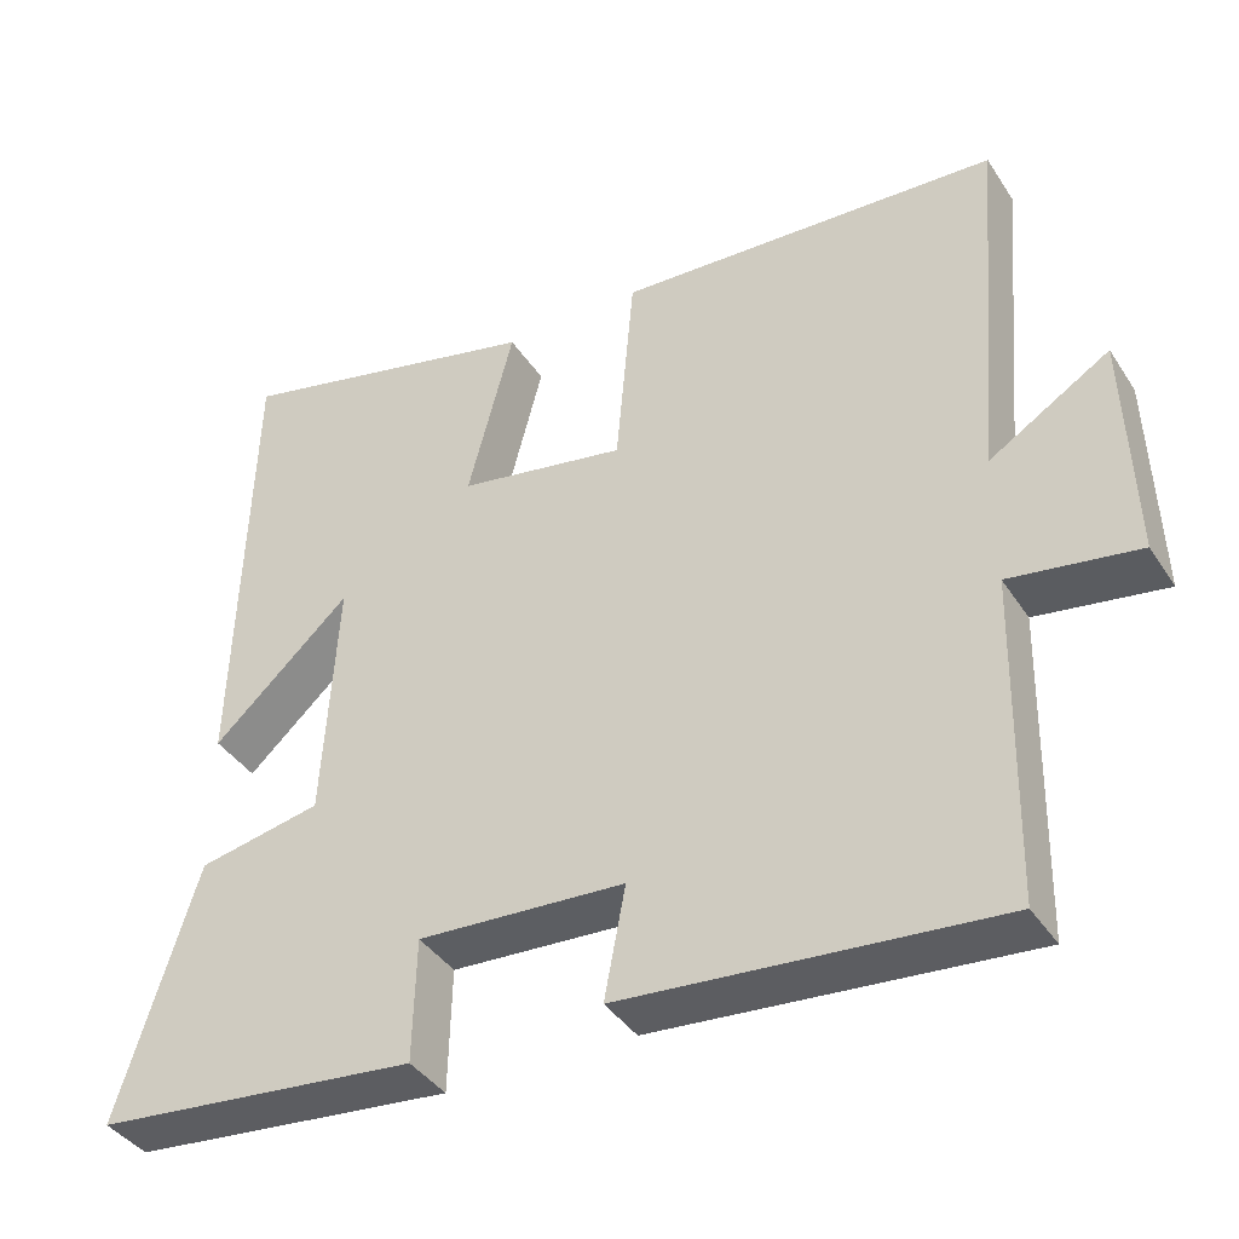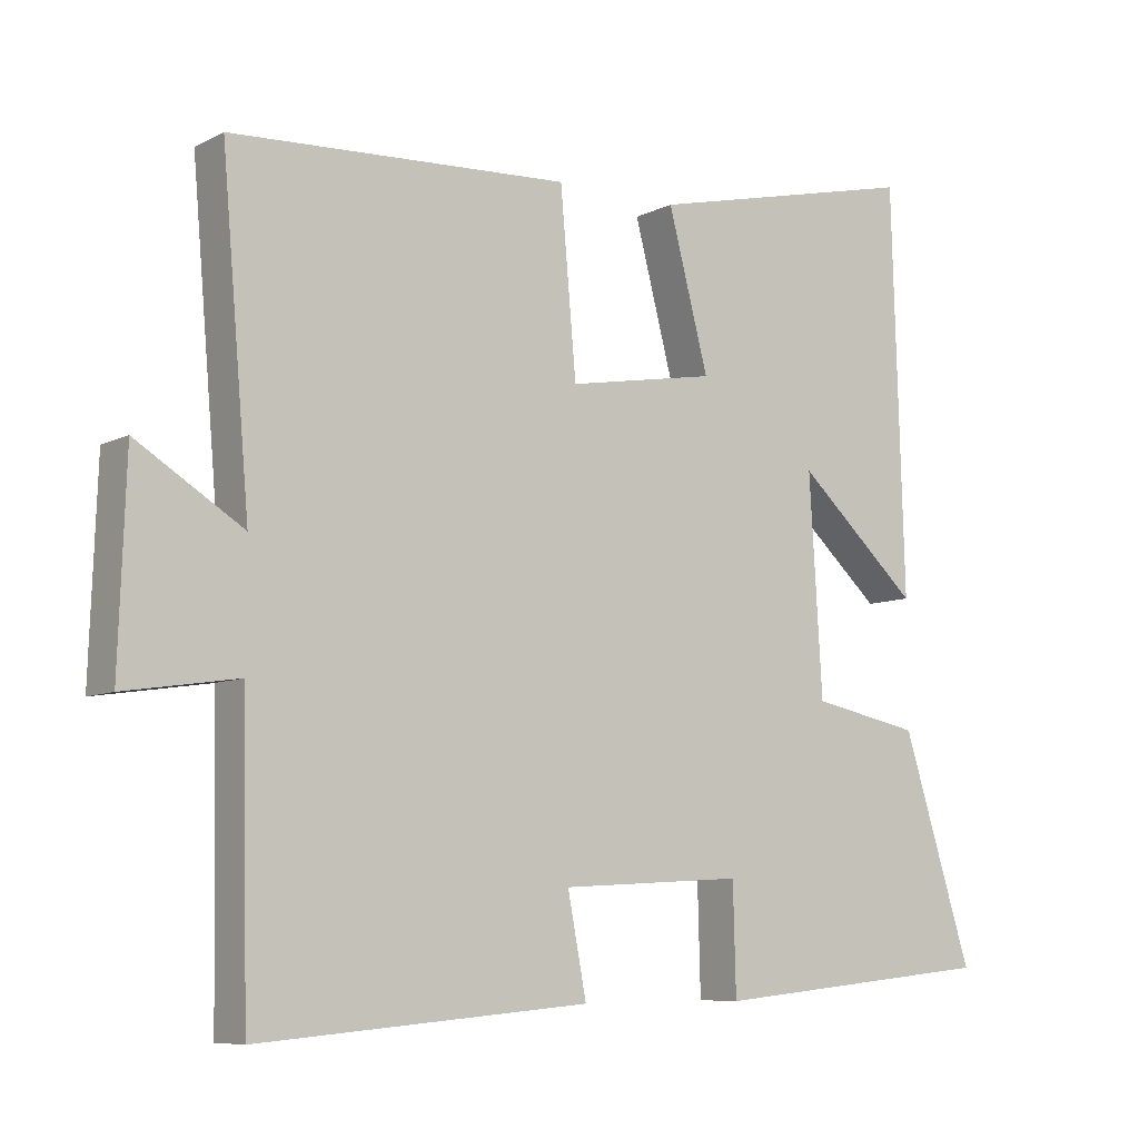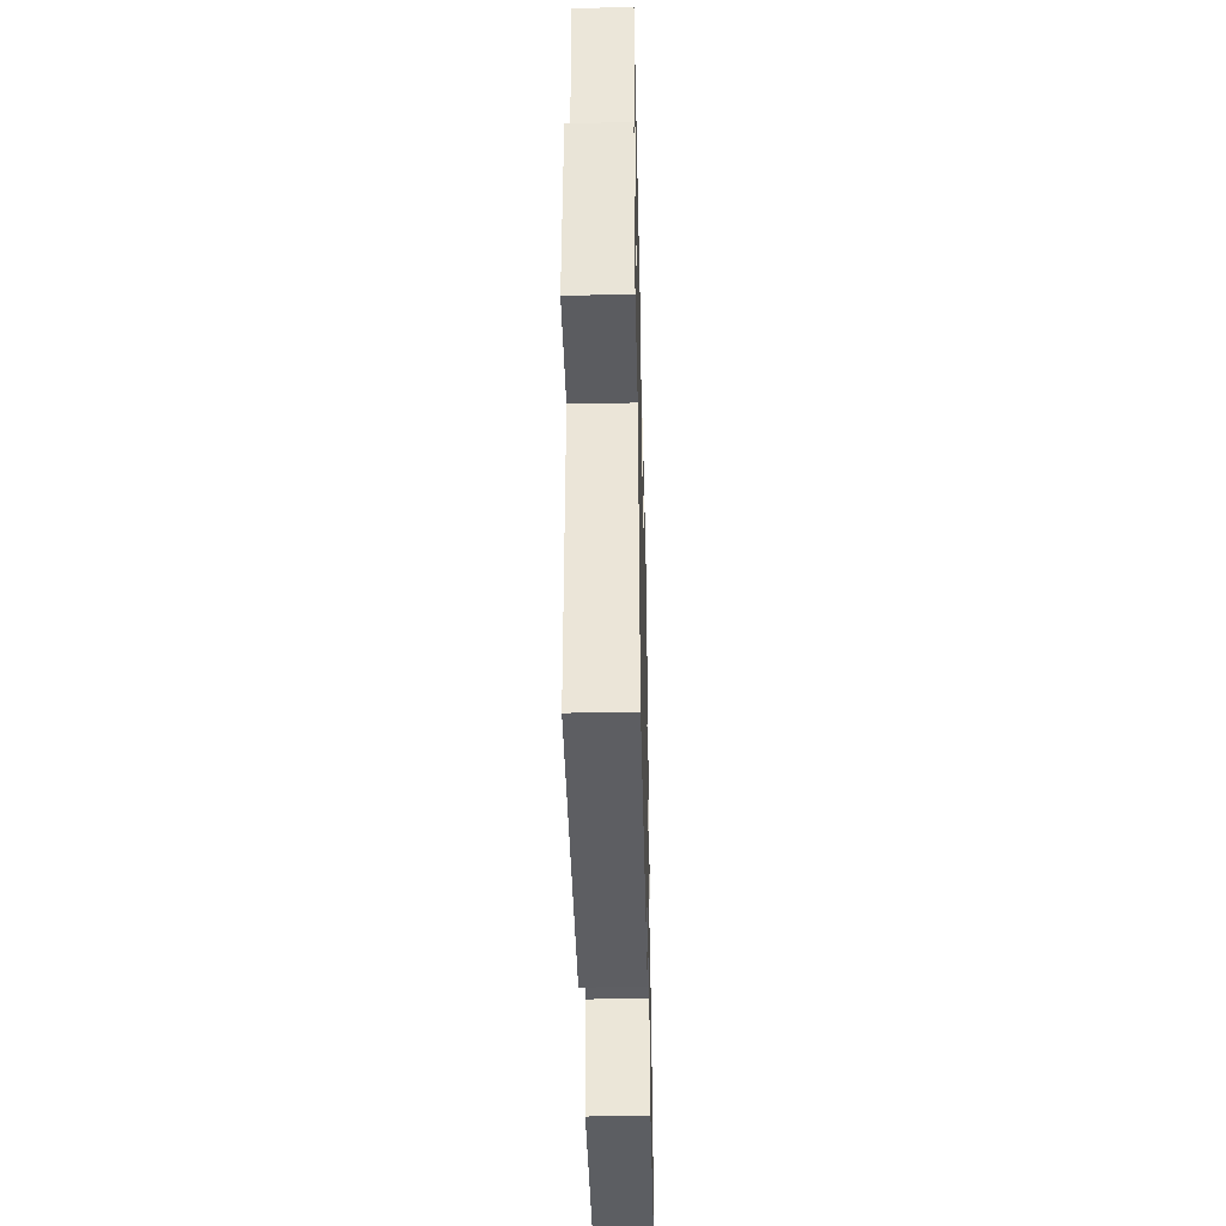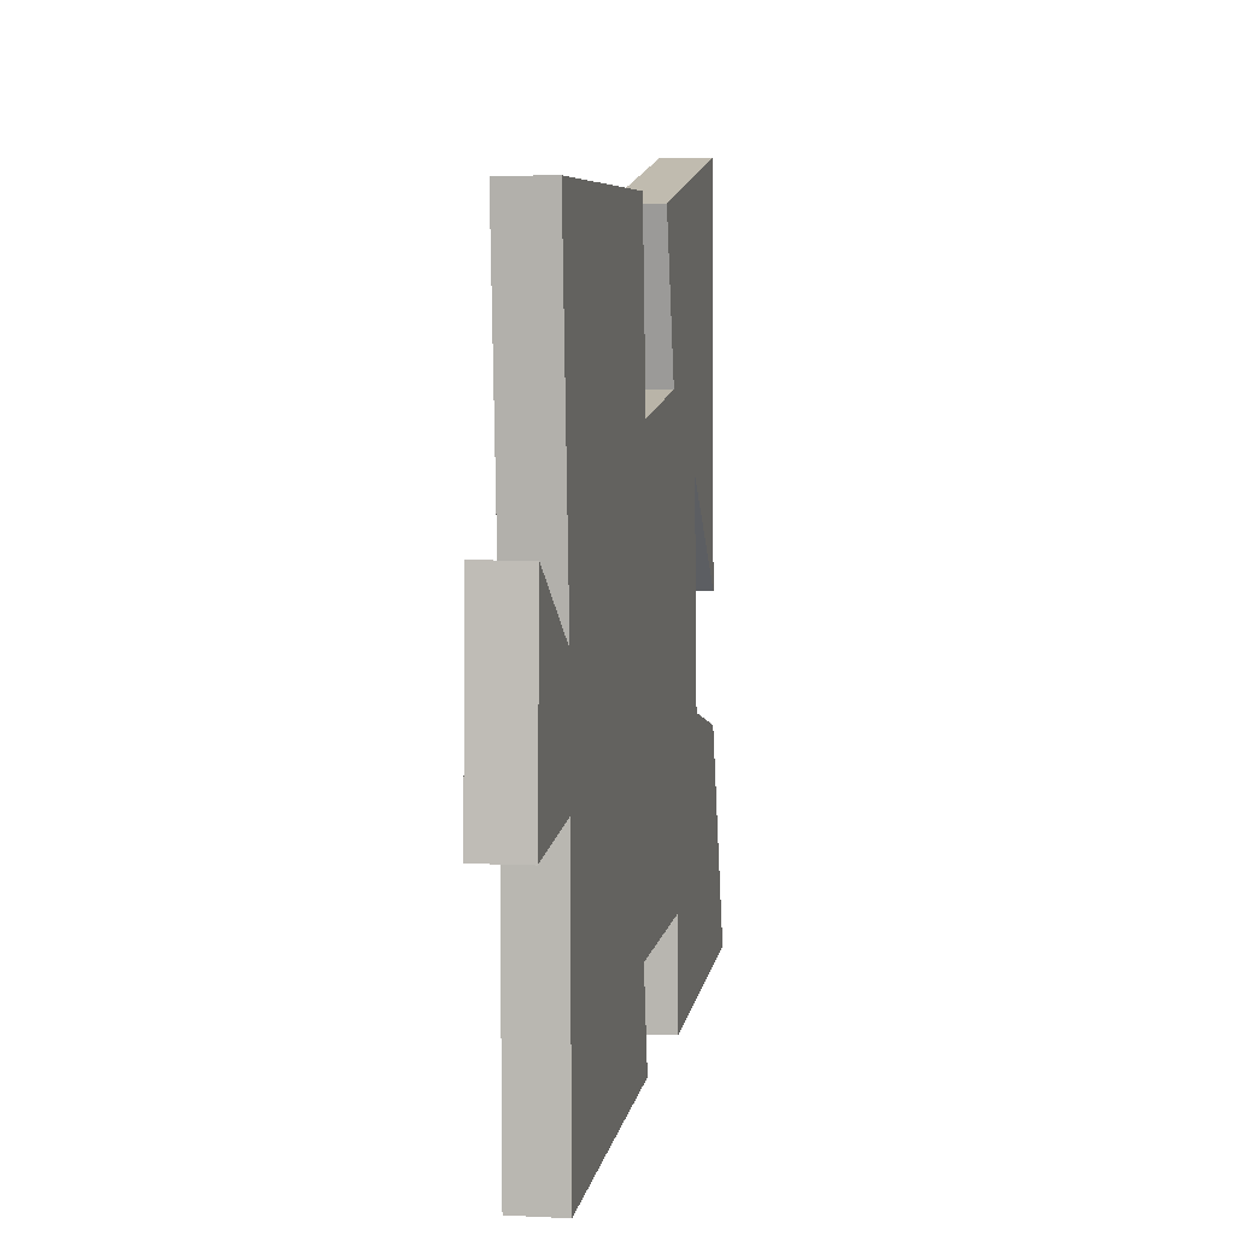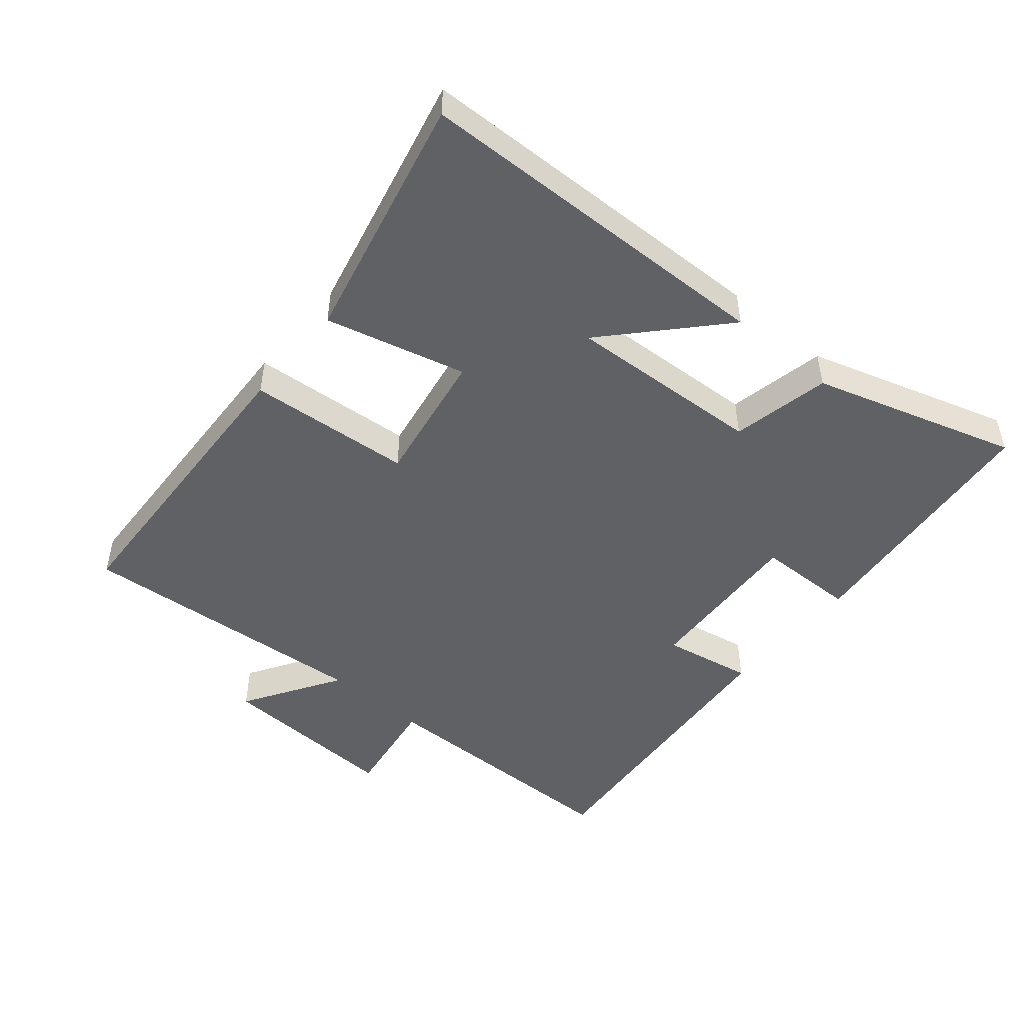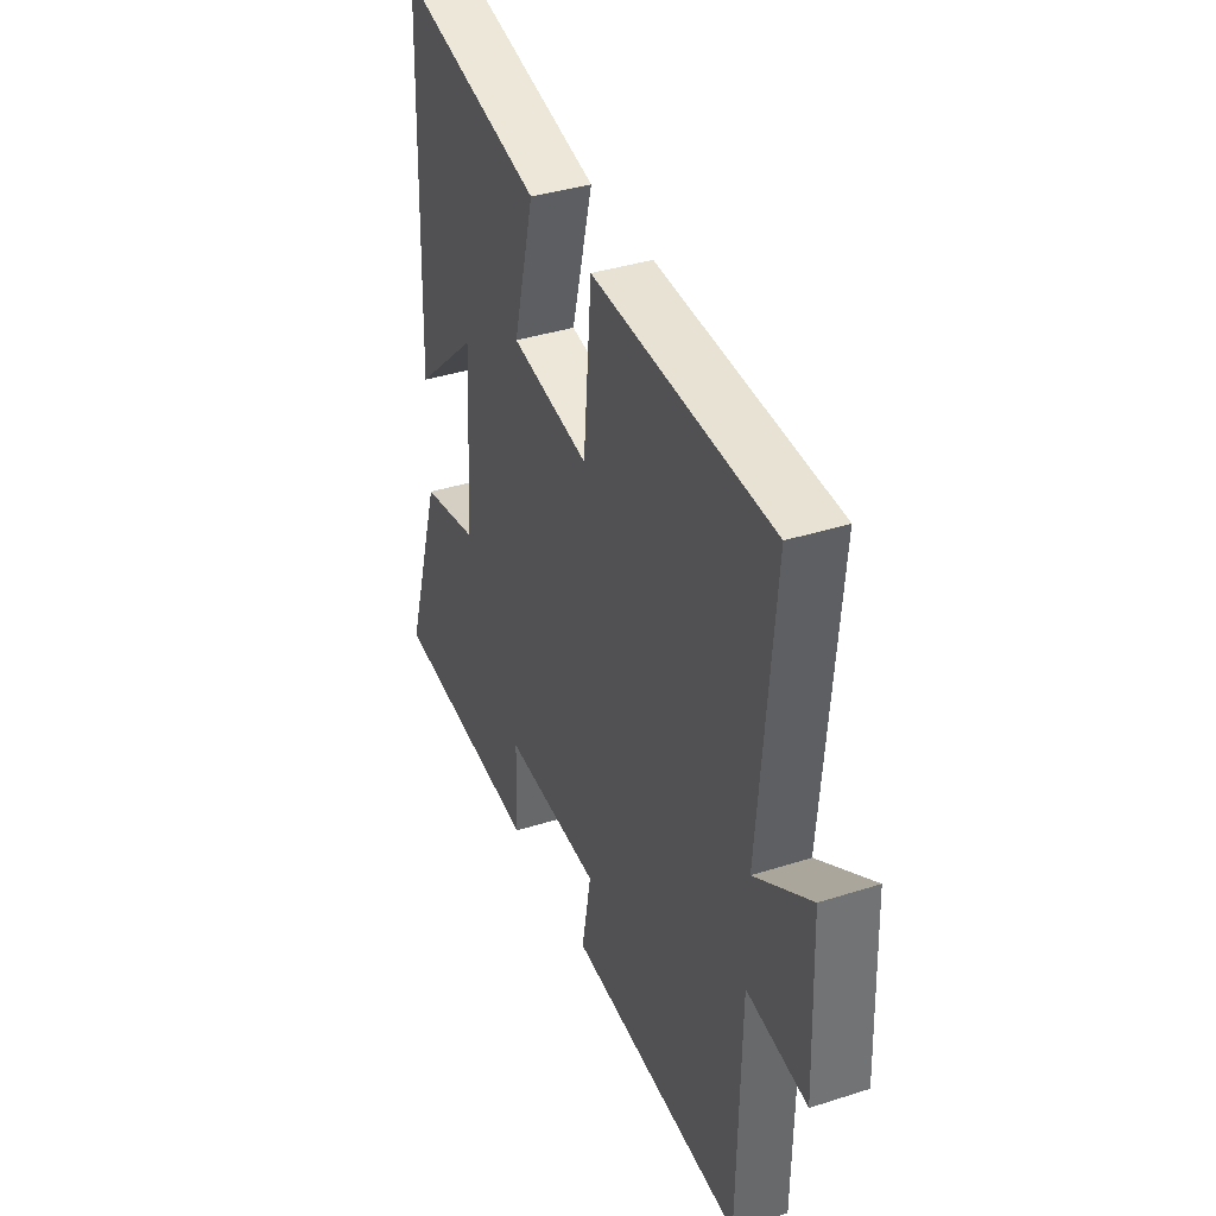
<metadata>
{"format":"obj","ext":"obj","renderer":"f3d","projection":"perspective","resolution":1024,"background":"white","views":[{"elev":-39.4,"azim":-150.2,"up":"+Z"},{"elev":-8.0,"azim":-36.2,"up":"+Z"},{"elev":-43.7,"azim":-88.7,"up":"+Z"},{"elev":3.7,"azim":-80.1,"up":"+Z"},{"elev":-49.2,"azim":49.7,"up":"+Y"},{"elev":37.7,"azim":-112.3,"up":"+Z"}]}
</metadata>
<code>
v 0.483 0.07 0.588
v 0.5 0.07 0.026
v 0.331 0.07 0.181
v 0.349 0.07 -0.119
v 0.5 0.07 -0.15
v 0.597 0.07 -0.461
v 0.2 0.07 -0.5
v 0.196 0.07 -0.349
v -0.058 0.07 -0.363
v -0.032 0.07 -0.5
v -0.492 0.07 -0.538
v -0.5 0.07 -0.139
v -0.658 0.07 -0.163
v -0.648 0.07 0.117
v -0.5 0.07 0.025
v -0.539 0.07 0.477
v -0.069 0.07 0.5
v -0.047 0.07 0.249
v 0.159 0.07 0.285
v 0.103 0.07 0.5
v 0.483 0 0.588
v 0.5 0 0.026
v 0.331 0 0.181
v 0.349 0 -0.119
v 0.5 0 -0.15
v 0.597 0 -0.461
v 0.2 0 -0.5
v 0.196 0 -0.349
v -0.058 0 -0.363
v -0.032 0 -0.5
v -0.492 0 -0.538
v -0.5 0 -0.139
v -0.658 0 -0.163
v -0.648 0 0.117
v -0.5 0 0.025
v -0.539 0 0.477
v -0.069 0 0.5
v -0.047 0 0.249
v 0.159 0 0.285
v 0.103 0 0.5
f 19 20 1
f 15 16 17 18
f 15 18 19
f 12 13 14 15
f 11 12 15
f 10 11 15
f 9 10 15
f 8 9 15 19
f 6 7 8
f 5 6 8
f 4 5 8
f 3 4 8 19
f 1 2 3
f 1 3 19
f 21 40 39
f 38 37 36 35
f 39 38 35
f 35 34 33 32
f 35 32 31
f 35 31 30
f 35 30 29
f 39 35 29 28
f 28 27 26
f 28 26 25
f 28 25 24
f 39 28 24 23
f 23 22 21
f 39 23 21
f 1 21 22 2
f 2 22 23 3
f 3 23 24 4
f 4 24 25 5
f 5 25 26 6
f 6 26 27 7
f 7 27 28 8
f 8 28 29 9
f 9 29 30 10
f 10 30 31 11
f 11 31 32 12
f 12 32 33 13
f 13 33 34 14
f 14 34 35 15
f 15 35 36 16
f 16 36 37 17
f 17 37 38 18
f 18 38 39 19
f 19 39 40 20
f 20 40 21 1

</code>
